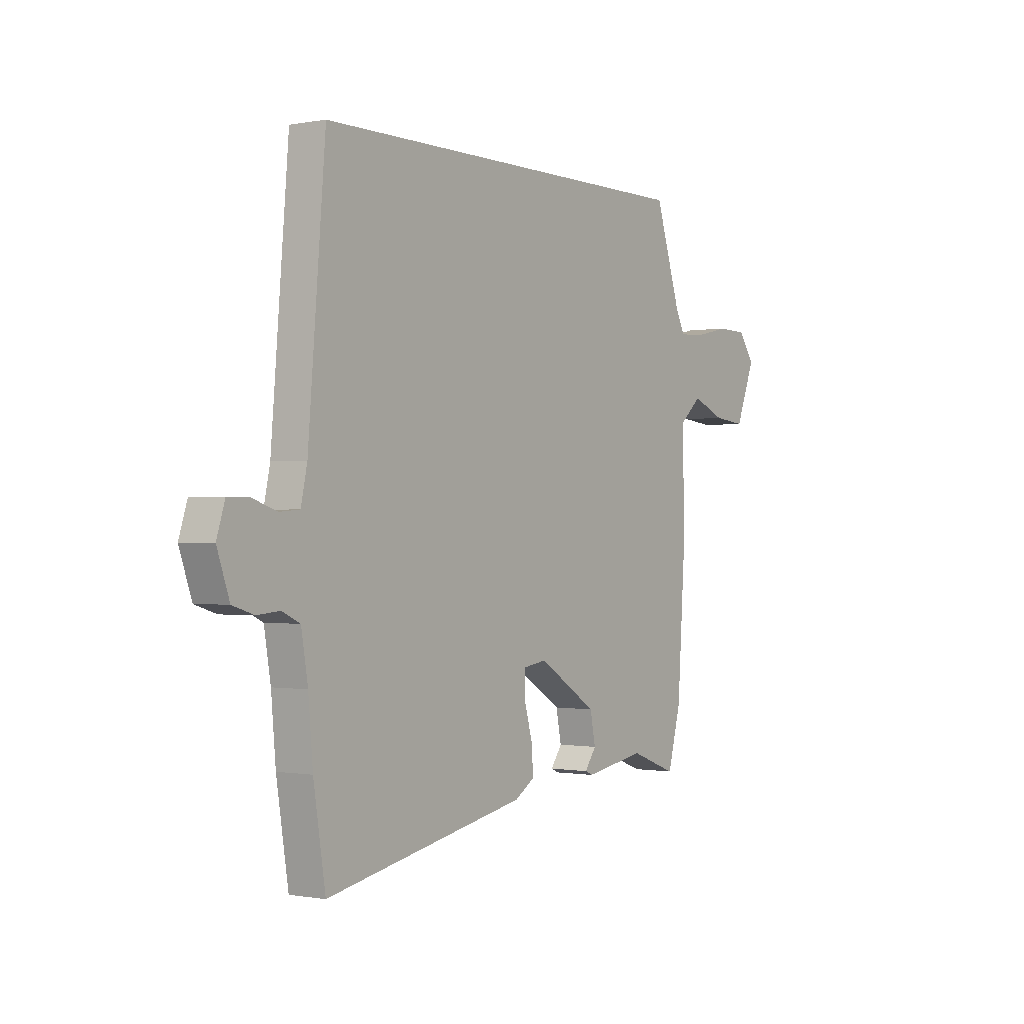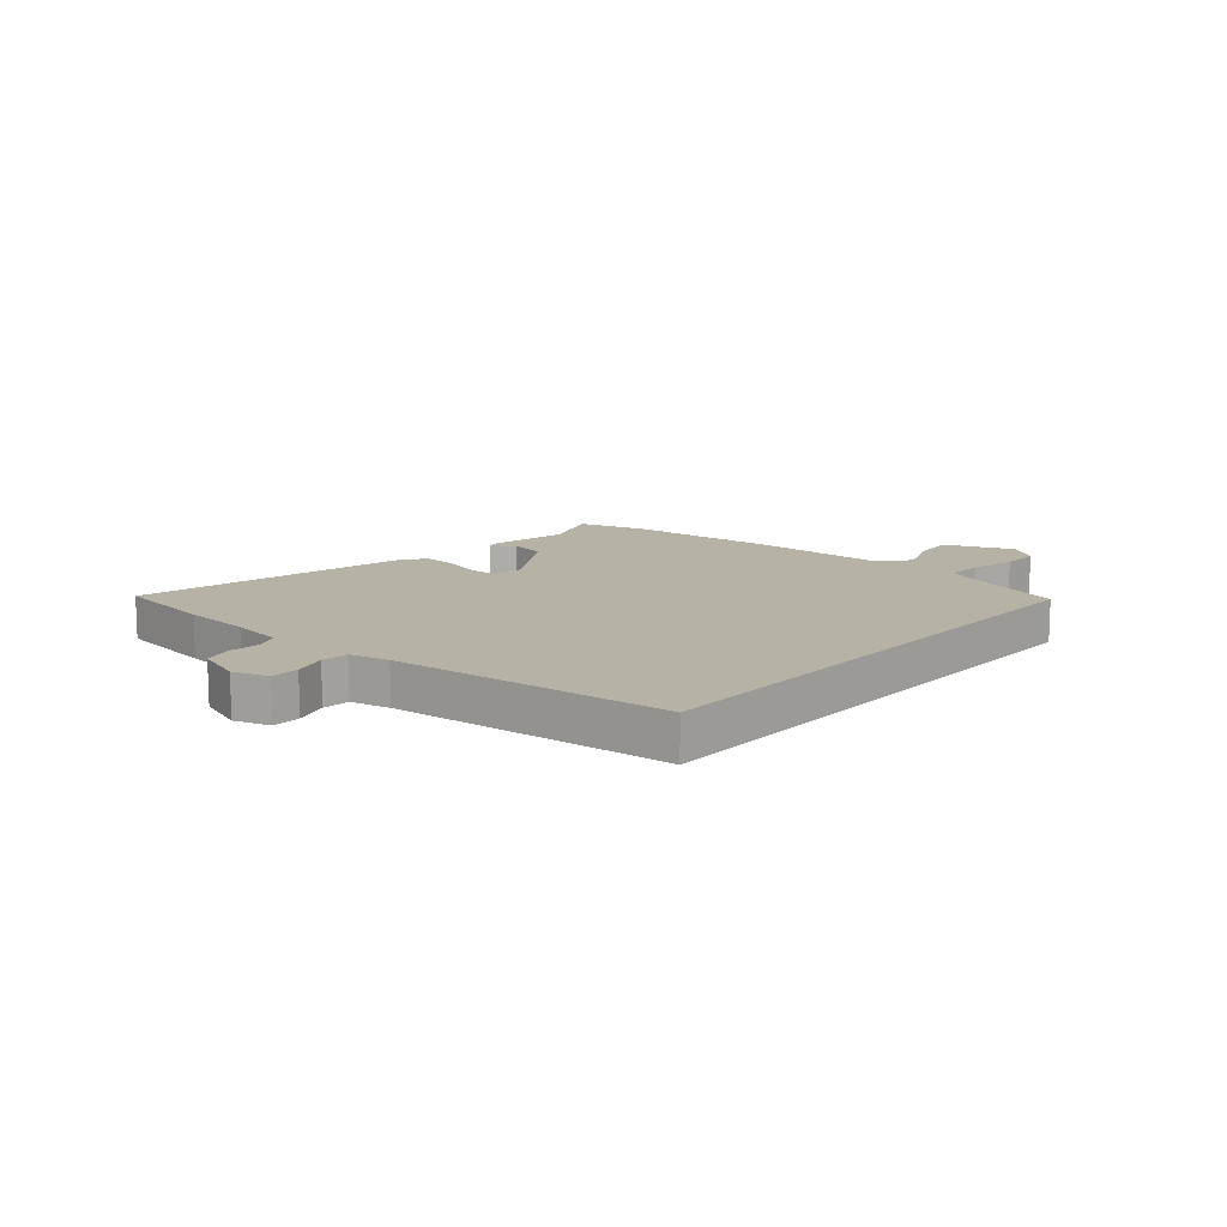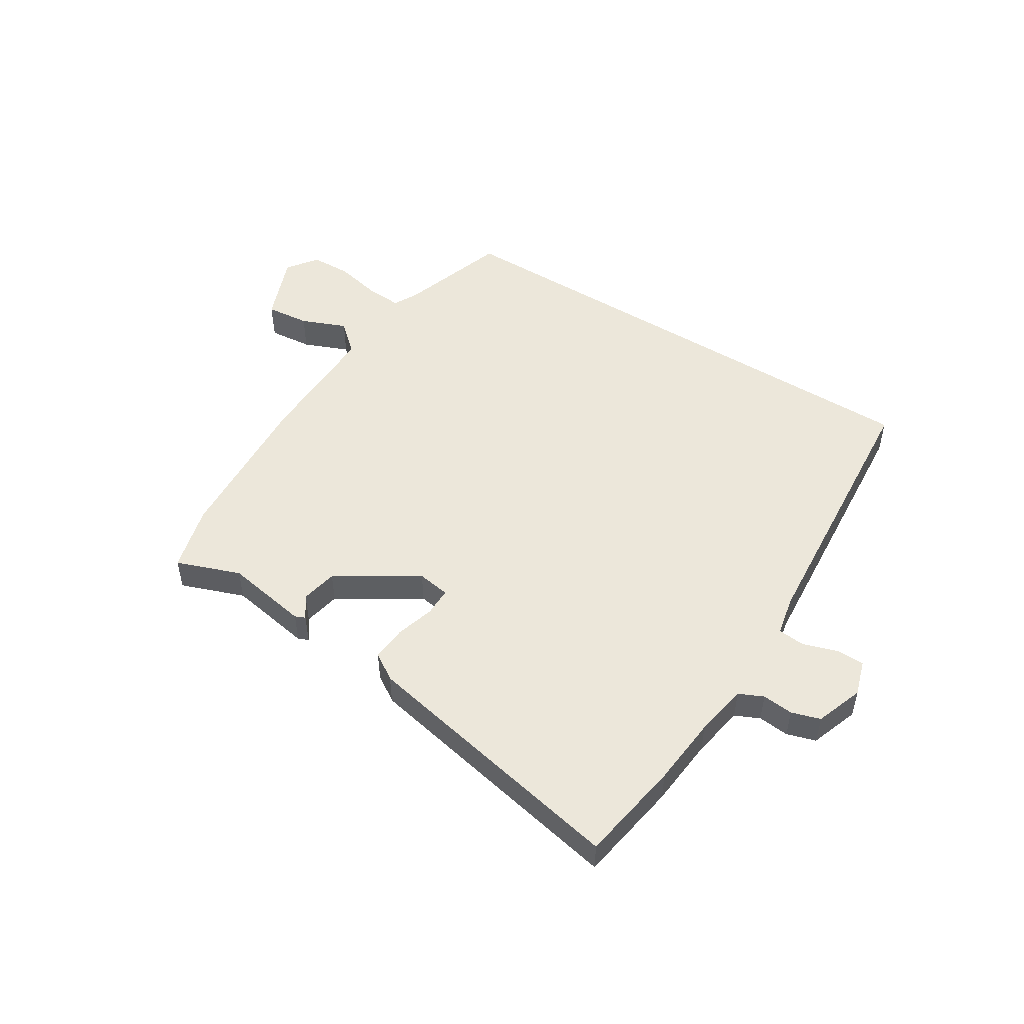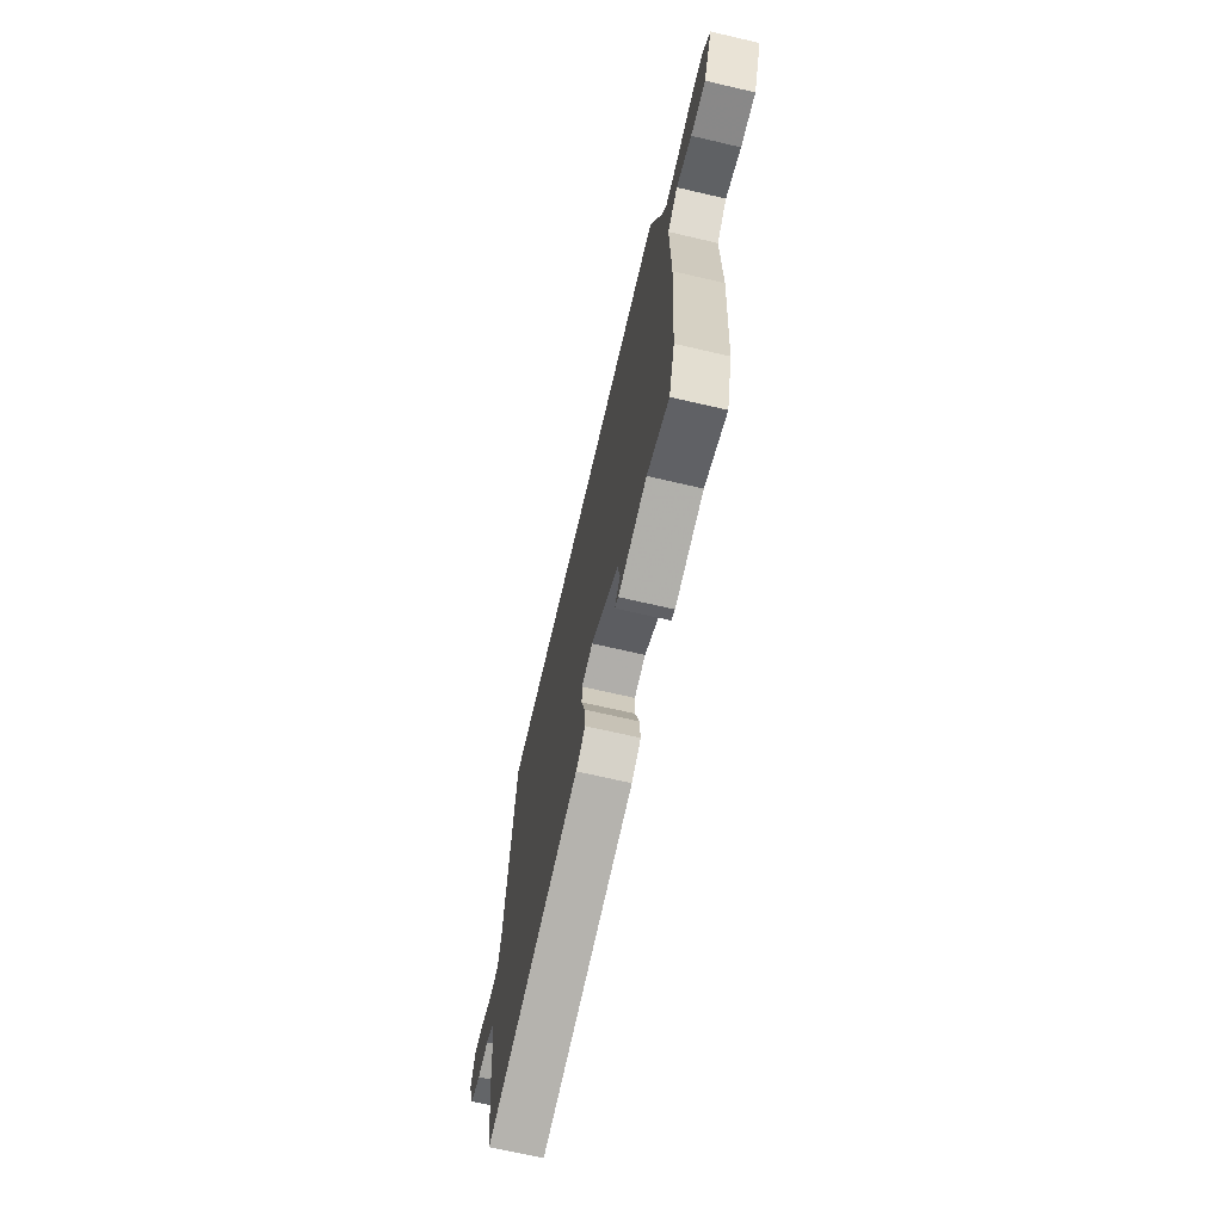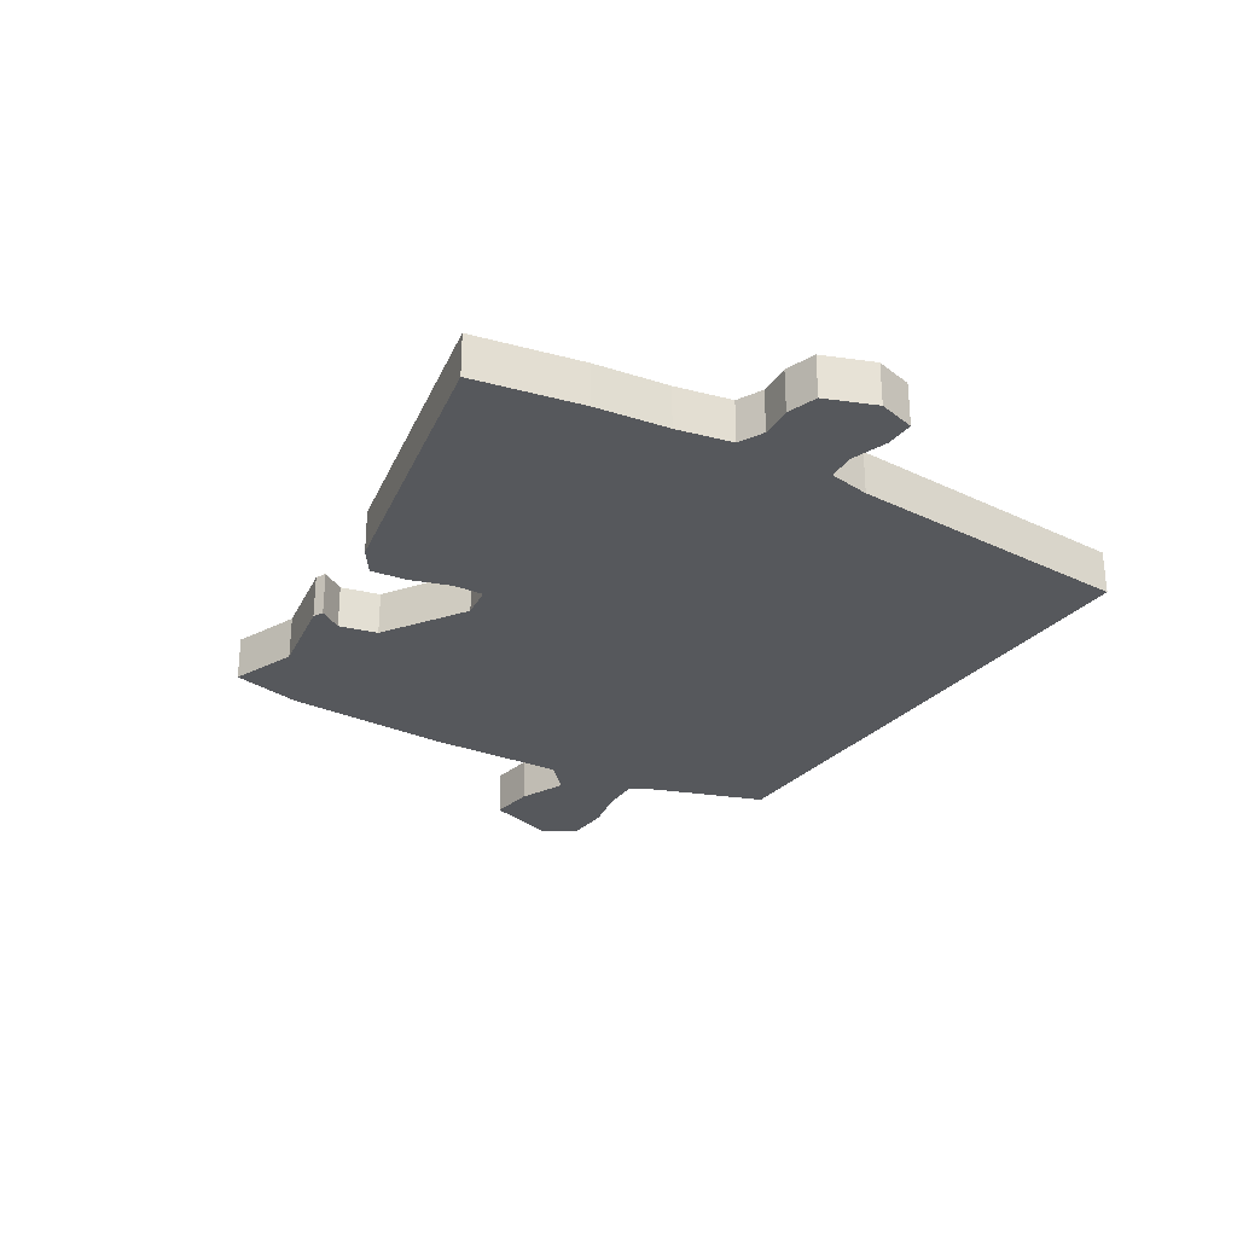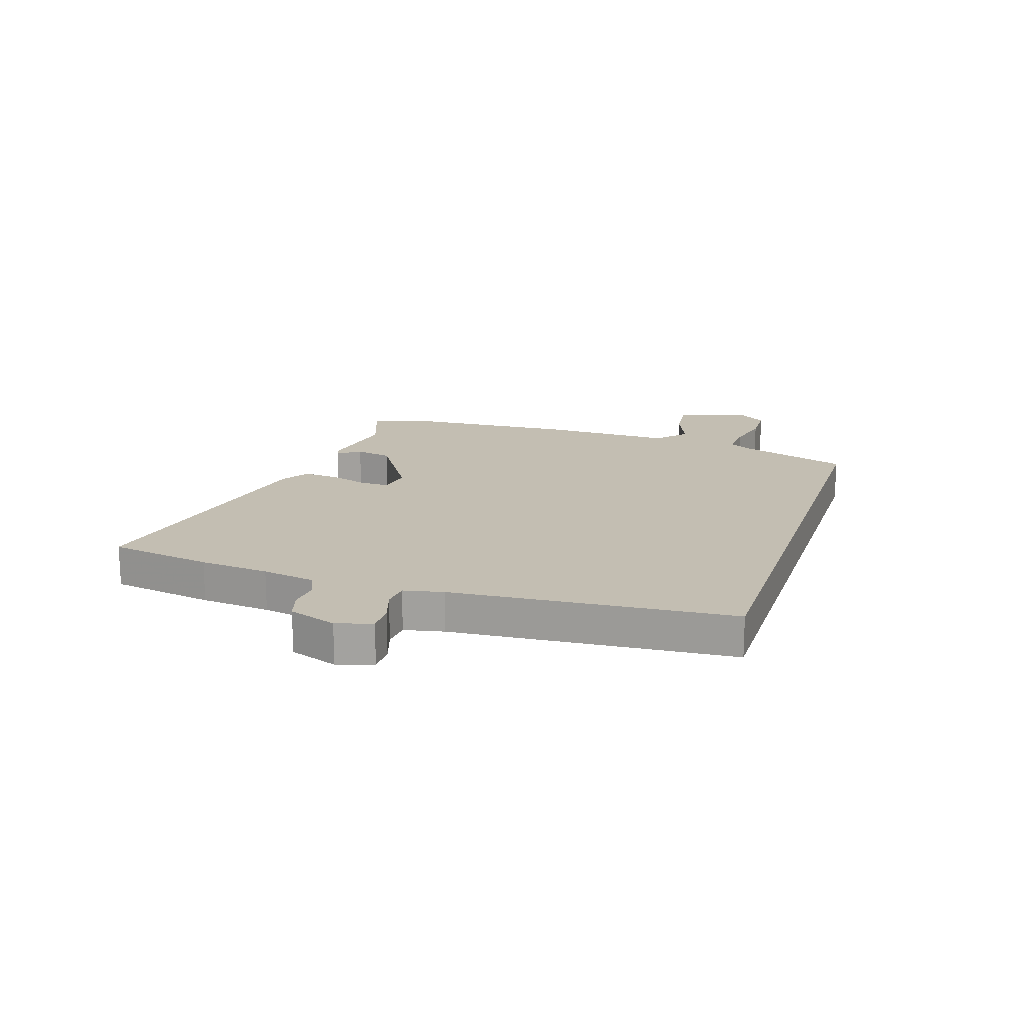
<metadata>
{"format":"obj","ext":"obj","renderer":"f3d","projection":"perspective","resolution":1024,"background":"white","views":[{"elev":-0.6,"azim":-55.3,"up":"+Z"},{"elev":12.2,"azim":-49.3,"up":"+Y"},{"elev":50.4,"azim":-147.7,"up":"+Y"},{"elev":-68.8,"azim":76.9,"up":"+Z"},{"elev":-28.1,"azim":-121.5,"up":"+Y"},{"elev":17.3,"azim":-71.8,"up":"+Y"}]}
</metadata>
<code>
v -0.481 0.07 0.5
v 0.457 0.07 0.5
v 0.52 0.07 0.307
v 0.542 0.07 0.265
v 0.607 0.07 0.269
v 0.688 0.07 0.287
v 0.761 0.07 0.285
v 0.8 0.07 0.231
v 0.752 0.07 0.11
v 0.674 0.07 0.118
v 0.594 0.07 0.151
v 0.541 0.07 0.104
v 0.543 0.07 -0.127
v 0.524 0.07 -0.41
v 0.492 0.07 -0.528
v 0.379 0.07 -0.486
v 0.231 0.07 -0.511
v 0.213 0.07 -0.503
v 0.241 0.07 -0.464
v 0.228 0.07 -0.399
v 0.086 0.07 -0.309
v 0.028 0.07 -0.318
v 0.028 0.07 -0.369
v 0.048 0.07 -0.438
v 0.053 0.07 -0.5
v 0.005 0.07 -0.531
v -0.48 0.07 -0.627
v -0.509 0.07 -0.445
v -0.52 0.07 -0.322
v -0.536 0.07 -0.228
v -0.579 0.07 -0.208
v -0.634 0.07 -0.213
v -0.685 0.07 -0.197
v -0.715 0.07 -0.112
v -0.695 0.07 -0.049
v -0.645 0.07 -0.049
v -0.585 0.07 -0.069
v -0.537 0.07 -0.065
v -0.522 0.07 0.005
v -0.481 0 0.5
v 0.457 0 0.5
v 0.52 0 0.307
v 0.542 0 0.265
v 0.607 0 0.269
v 0.688 0 0.287
v 0.761 0 0.285
v 0.8 0 0.231
v 0.752 0 0.11
v 0.674 0 0.118
v 0.594 0 0.151
v 0.541 0 0.104
v 0.543 0 -0.127
v 0.524 0 -0.41
v 0.492 0 -0.528
v 0.379 0 -0.486
v 0.231 0 -0.511
v 0.213 0 -0.503
v 0.241 0 -0.464
v 0.228 0 -0.399
v 0.086 0 -0.309
v 0.028 0 -0.318
v 0.028 0 -0.369
v 0.048 0 -0.438
v 0.053 0 -0.5
v 0.005 0 -0.531
v -0.48 0 -0.627
v -0.509 0 -0.445
v -0.52 0 -0.322
v -0.536 0 -0.228
v -0.579 0 -0.208
v -0.634 0 -0.213
v -0.685 0 -0.197
v -0.715 0 -0.112
v -0.695 0 -0.049
v -0.645 0 -0.049
v -0.585 0 -0.069
v -0.537 0 -0.065
v -0.522 0 0.005
f 34 35 36 37
f 34 37 38
f 31 32 33 34
f 30 31 34 38
f 29 30 38 39
f 23 24 25 26
f 22 23 26 27
f 16 17 18 19
f 16 19 20
f 15 16 20 21
f 12 13 14 15
f 8 9 10 11
f 6 7 8 11
f 5 6 11 12
f 4 5 12
f 3 4 12 15
f 22 27 28 29
f 21 22 29 39
f 2 3 15 21
f 1 2 21 39
f 76 75 74 73
f 77 76 73
f 73 72 71 70
f 77 73 70 69
f 78 77 69 68
f 65 64 63 62
f 66 65 62 61
f 58 57 56 55
f 59 58 55
f 60 59 55 54
f 54 53 52 51
f 50 49 48 47
f 50 47 46 45
f 51 50 45 44
f 51 44 43
f 54 51 43 42
f 68 67 66 61
f 78 68 61 60
f 60 54 42 41
f 78 60 41 40
f 1 40 41 2
f 2 41 42 3
f 3 42 43 4
f 4 43 44 5
f 5 44 45 6
f 6 45 46 7
f 7 46 47 8
f 8 47 48 9
f 9 48 49 10
f 10 49 50 11
f 11 50 51 12
f 12 51 52 13
f 13 52 53 14
f 14 53 54 15
f 15 54 55 16
f 16 55 56 17
f 17 56 57 18
f 18 57 58 19
f 19 58 59 20
f 20 59 60 21
f 21 60 61 22
f 22 61 62 23
f 23 62 63 24
f 24 63 64 25
f 25 64 65 26
f 26 65 66 27
f 27 66 67 28
f 28 67 68 29
f 29 68 69 30
f 30 69 70 31
f 31 70 71 32
f 32 71 72 33
f 33 72 73 34
f 34 73 74 35
f 35 74 75 36
f 36 75 76 37
f 37 76 77 38
f 38 77 78 39
f 39 78 40 1

</code>
